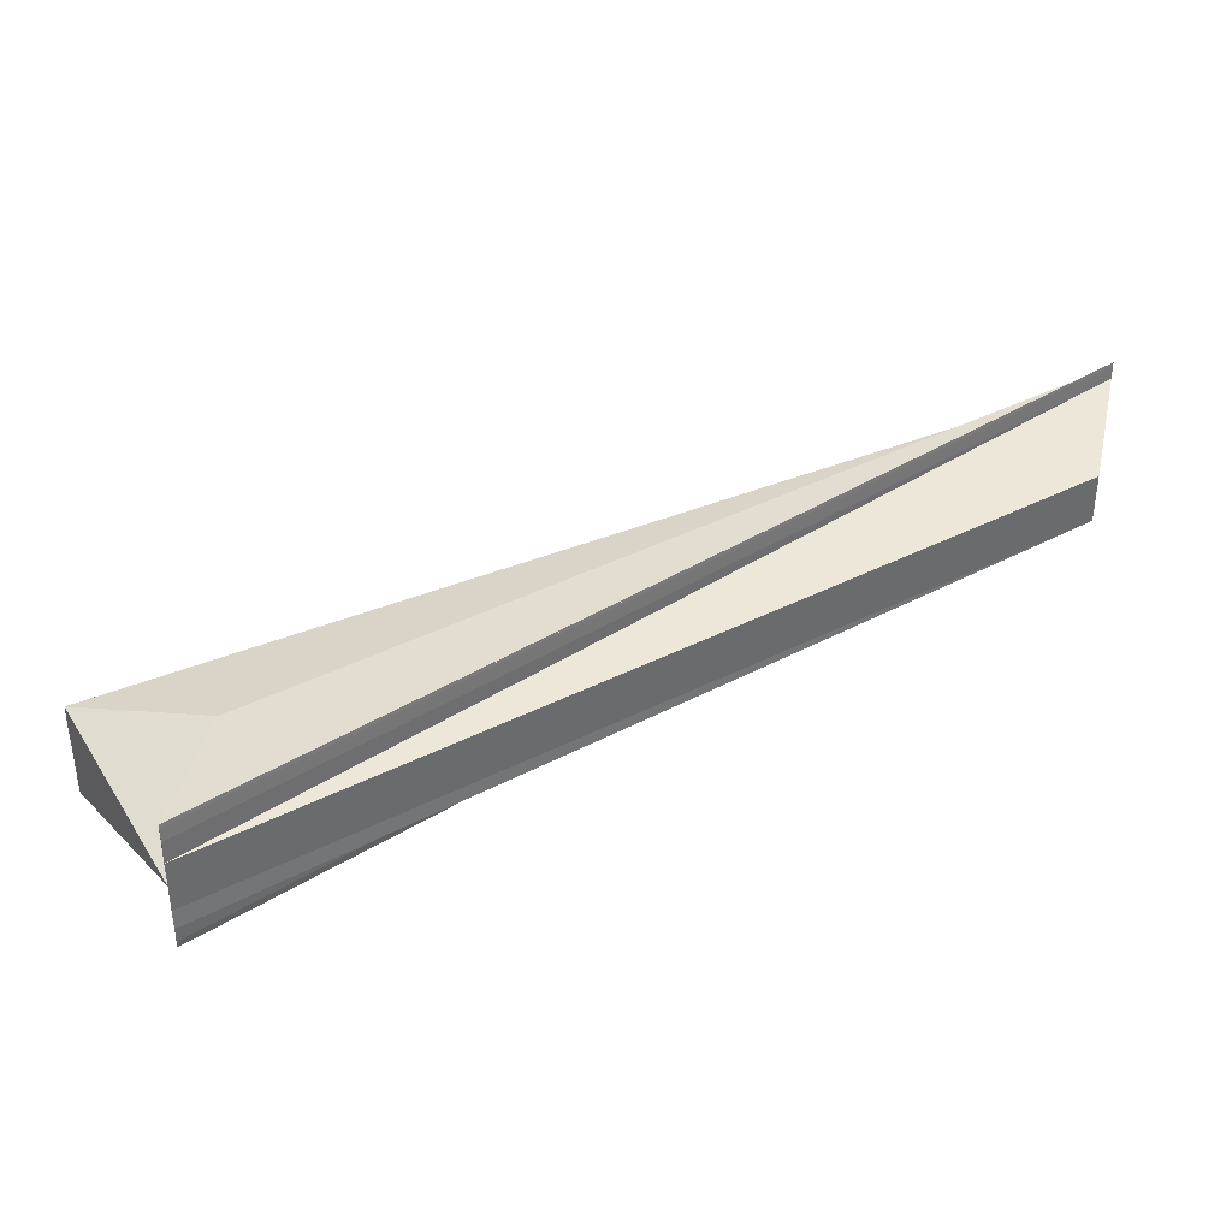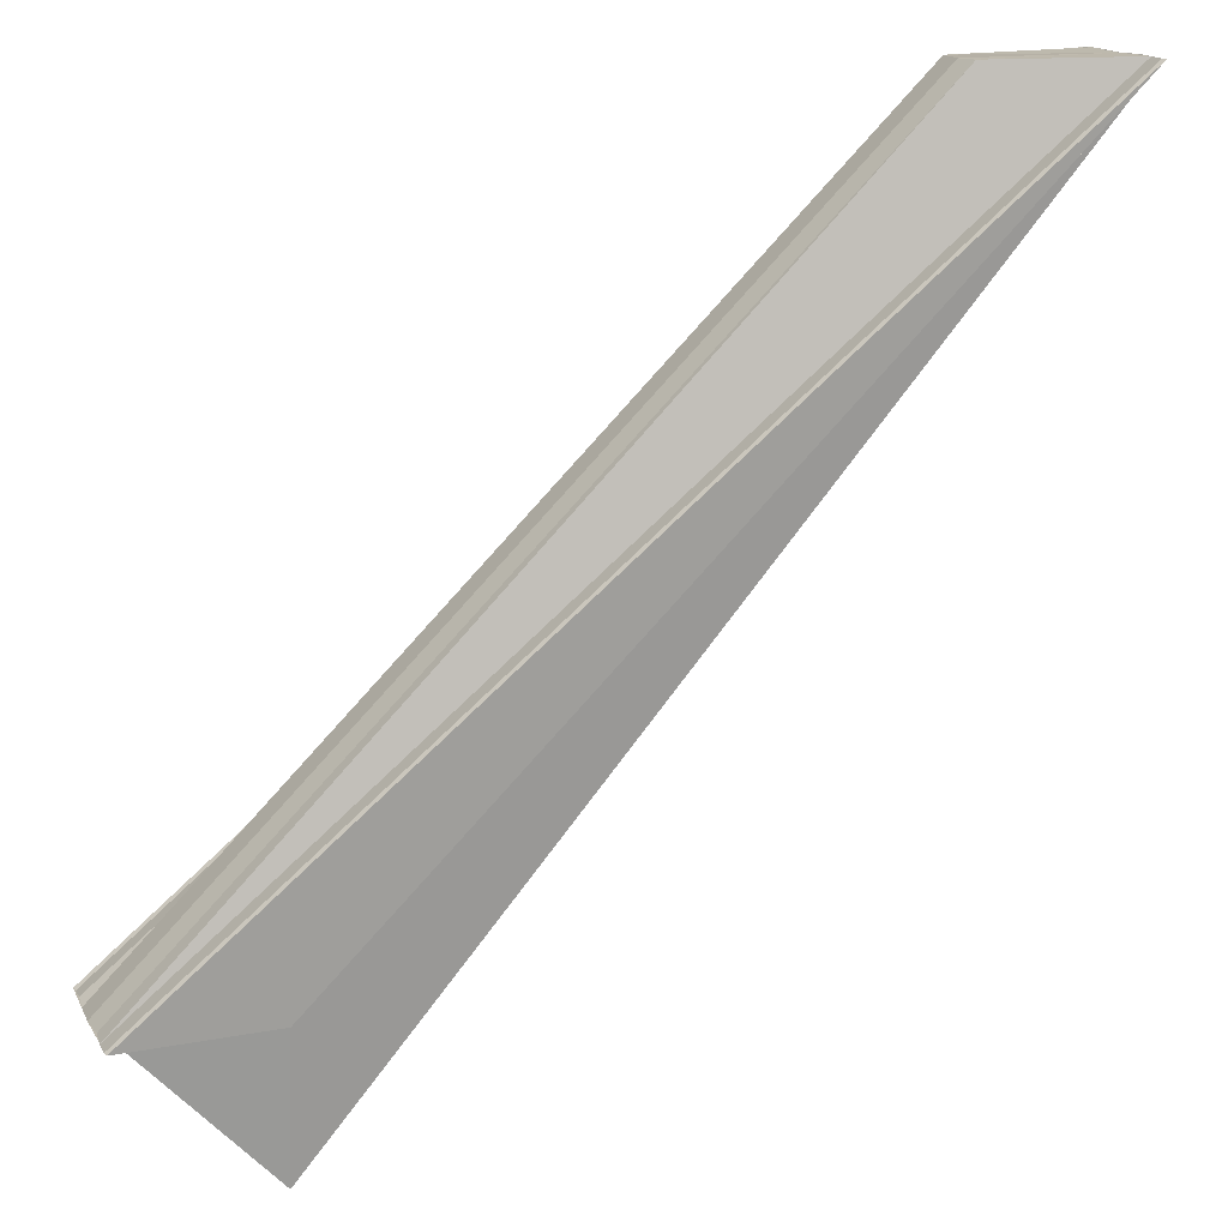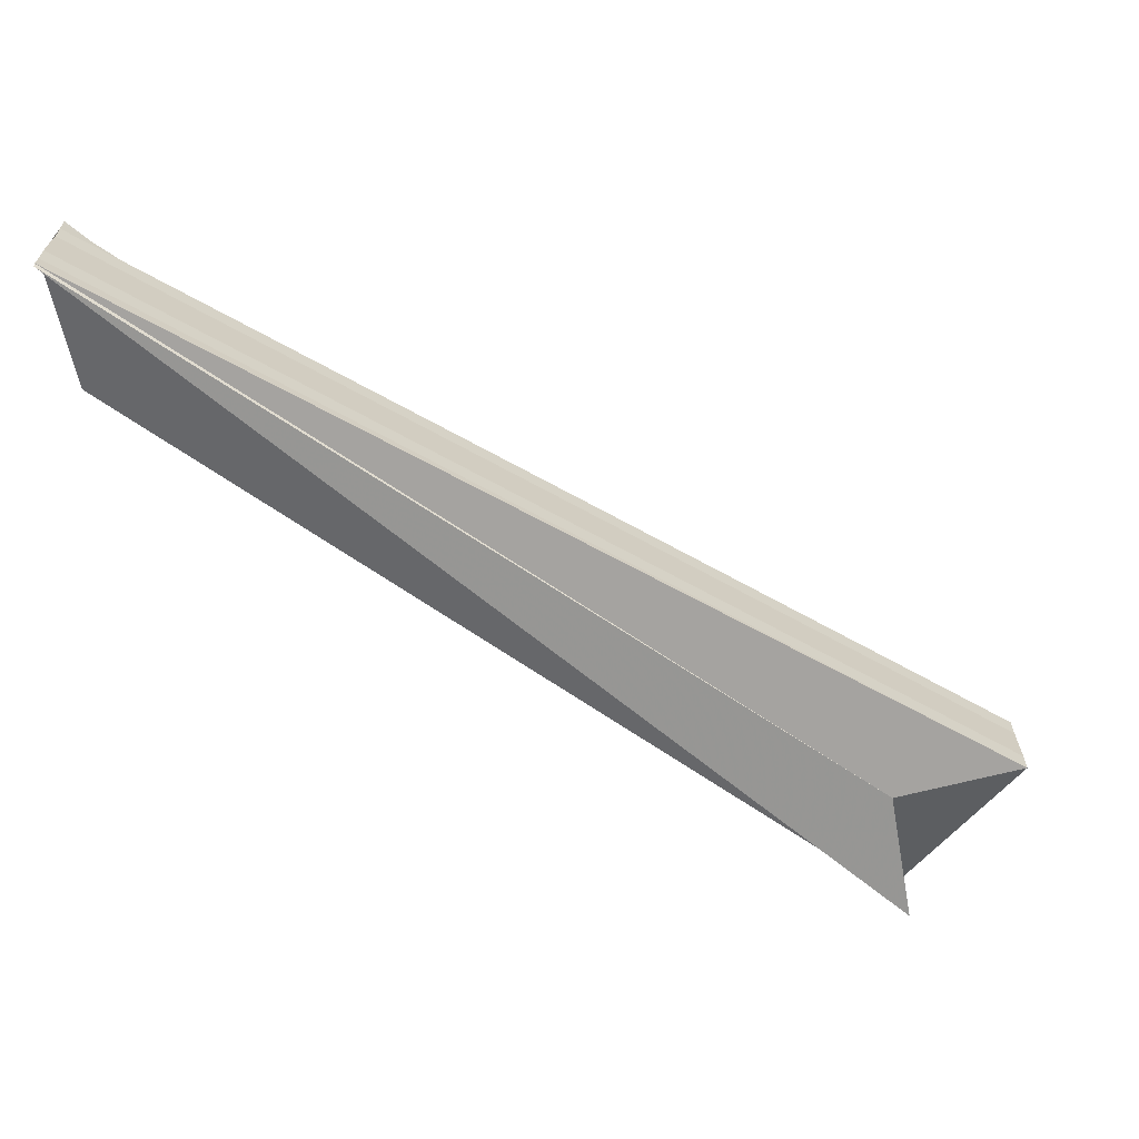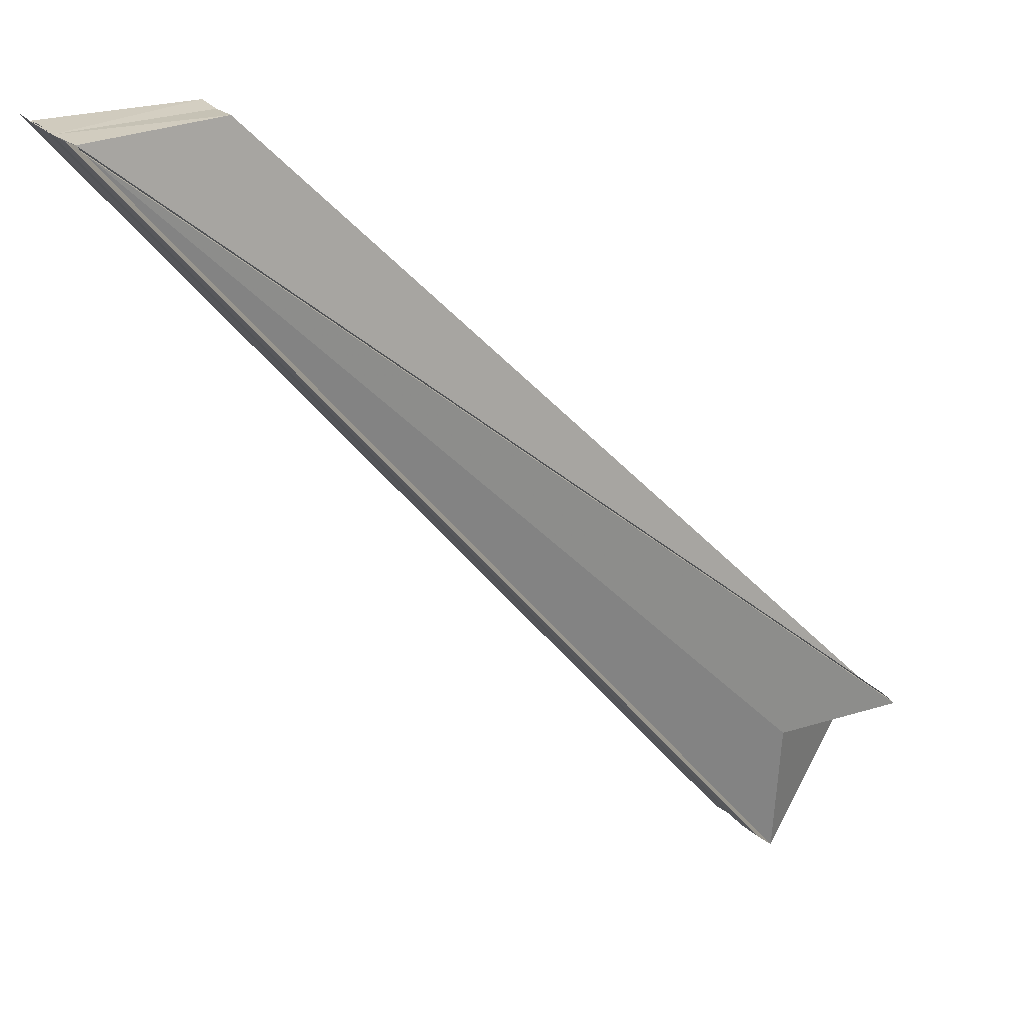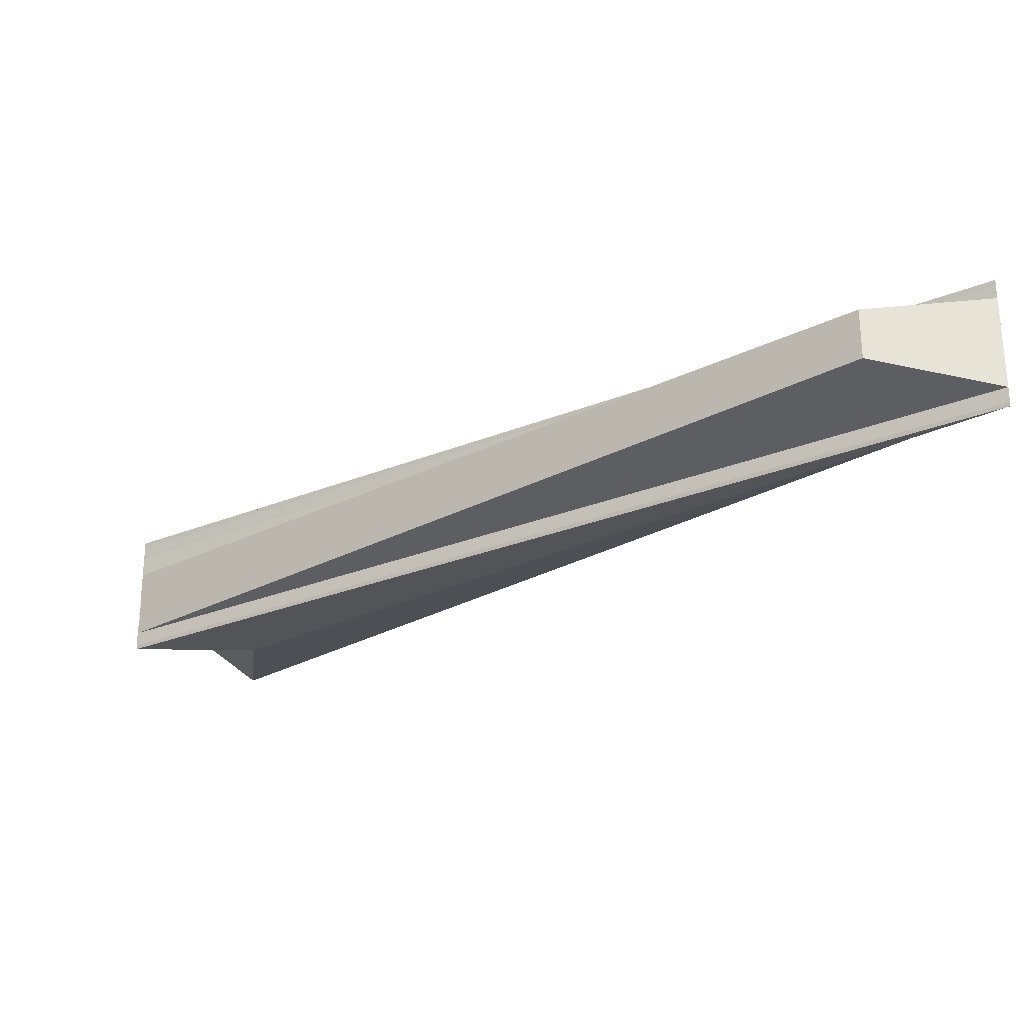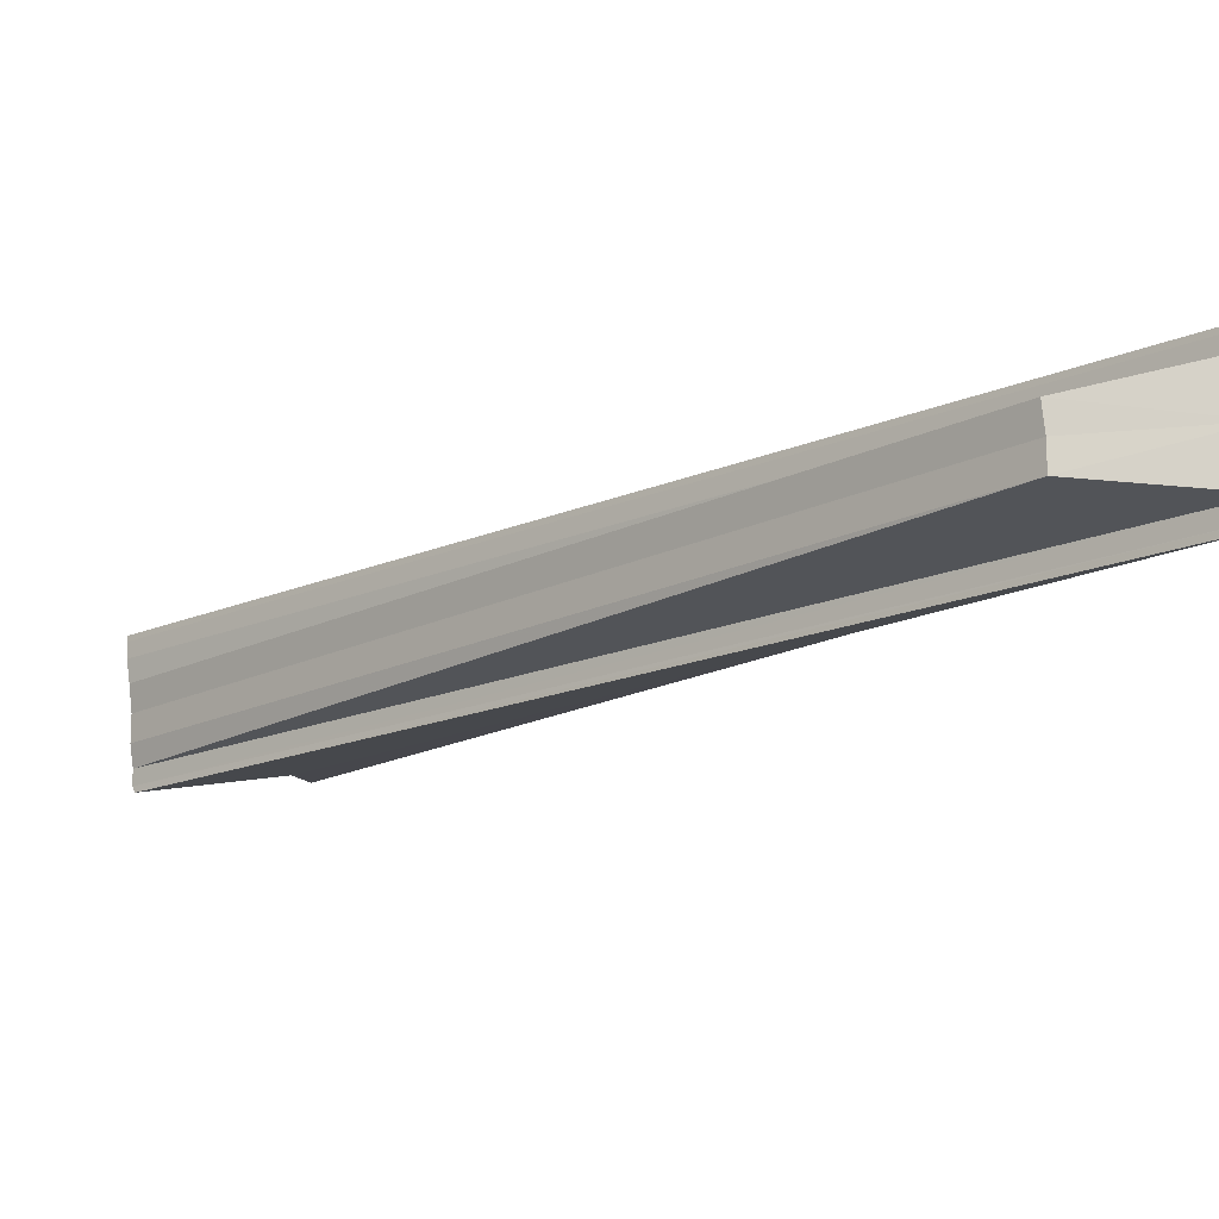
<metadata>
{"format":"obj","ext":"obj","renderer":"f3d","projection":"perspective","resolution":1024,"background":"white","views":[{"elev":38.6,"azim":102.3,"up":"+Z"},{"elev":14.7,"azim":160.6,"up":"+Y"},{"elev":-64.9,"azim":-79.7,"up":"+Z"},{"elev":23.4,"azim":-30.8,"up":"+Y"},{"elev":-26.1,"azim":173.3,"up":"+Z"},{"elev":77.5,"azim":175.7,"up":"+Y"}]}
</metadata>
<code>
o 8545
v 2175 1865 17.08
v 2175 1865 17.08
v 2175 1865 17.08
v 2175 1865 17.08
v 2175 1865 17.08
v 2175 1865 17.08
v 2175 1865 17.08
v 2175 1865 17.08
v 2175 1865 17.08
v 2175 1865 17.08
v 2175 1865 17.08
v 2175 1865 17.08
v 2175 1865 17.08
v 2175 1865 17.08
v 2175 1865 17.08
v 2175 1865 17.08
v 2175 1865 17.08
v 2175 1865 17.08
v 2175 1865 17.08
v 2175 1865 17.08
v 2175 1865 17.08
v 2175 1865 17.08
v 2175 1865 17.08
v 2175 1865 17.08
v 2175 1865 17.08
v 2175 1865 17.08
v 2175 1865 17.08
v 2175 1865 17.08
v 2175 1865 17.08
v 2175 1865 17.08
v 2175 1865 17.08
v 2175 1865 17.08
v 2175 1865 17.08
v 2175 1865 17.08
v 2175 1865 17.08
v 2175 1865 17.08
v 2175 1865 17.08
v 2175 1865 17.08
v 2175 1865 17.08
v 2175 1865 17.08
v 2175 1865 17.08
v 2175 1865 17.08
v 2175 1865 17.08
v 2175 1865 17.08
v 2175 1865 17.08
v 2175 1865 17.08
v 2175 1865 17.08
v 2175 1865 17.08
v 2175 1865 17.08
v 2175 1865 17.08
v 2175 1865 17.08
v 2175 1865 17.08
v 2175 1865 17.08
v 2175 1865 17.08
v 2175 1865 17.08
v 2175 1865 17.08
v 2175 1865 17.08
v 2175 1865 17.08
v 2175 1865 17.08
v 2175 1865 17.08
v 2175 1865 17.08
v 2175 1865 17.08
v 2175 1865 17.08
v 2175 1865 17.08
v 2175 1865 17.08
f 1 2 3
f 4 2 5
f 6 7 3
f 8 2 7
f 8 9 10
f 11 12 5
f 13 14 11
f 13 15 16
f 17 18 6
f 18 19 20
f 21 22 17
f 22 23 24
f 25 18 24
f 23 26 27
f 24 28 27
f 29 25 24
f 30 25 29
f 31 29 24
f 27 32 31
f 33 30 29
f 31 33 29
f 26 34 31
f 35 30 33
f 34 36 37
f 31 38 37
f 31 39 33
f 39 35 33
f 31 40 41
f 37 42 40
f 35 42 43
f 35 43 44
f 35 44 45
f 35 45 12
f 46 35 39
f 47 46 48
f 49 46 50
f 51 49 47
f 52 49 53
f 54 52 51
f 55 52 54
f 56 57 58
f 59 60 61
f 62 63 61
f 64 63 65

</code>
